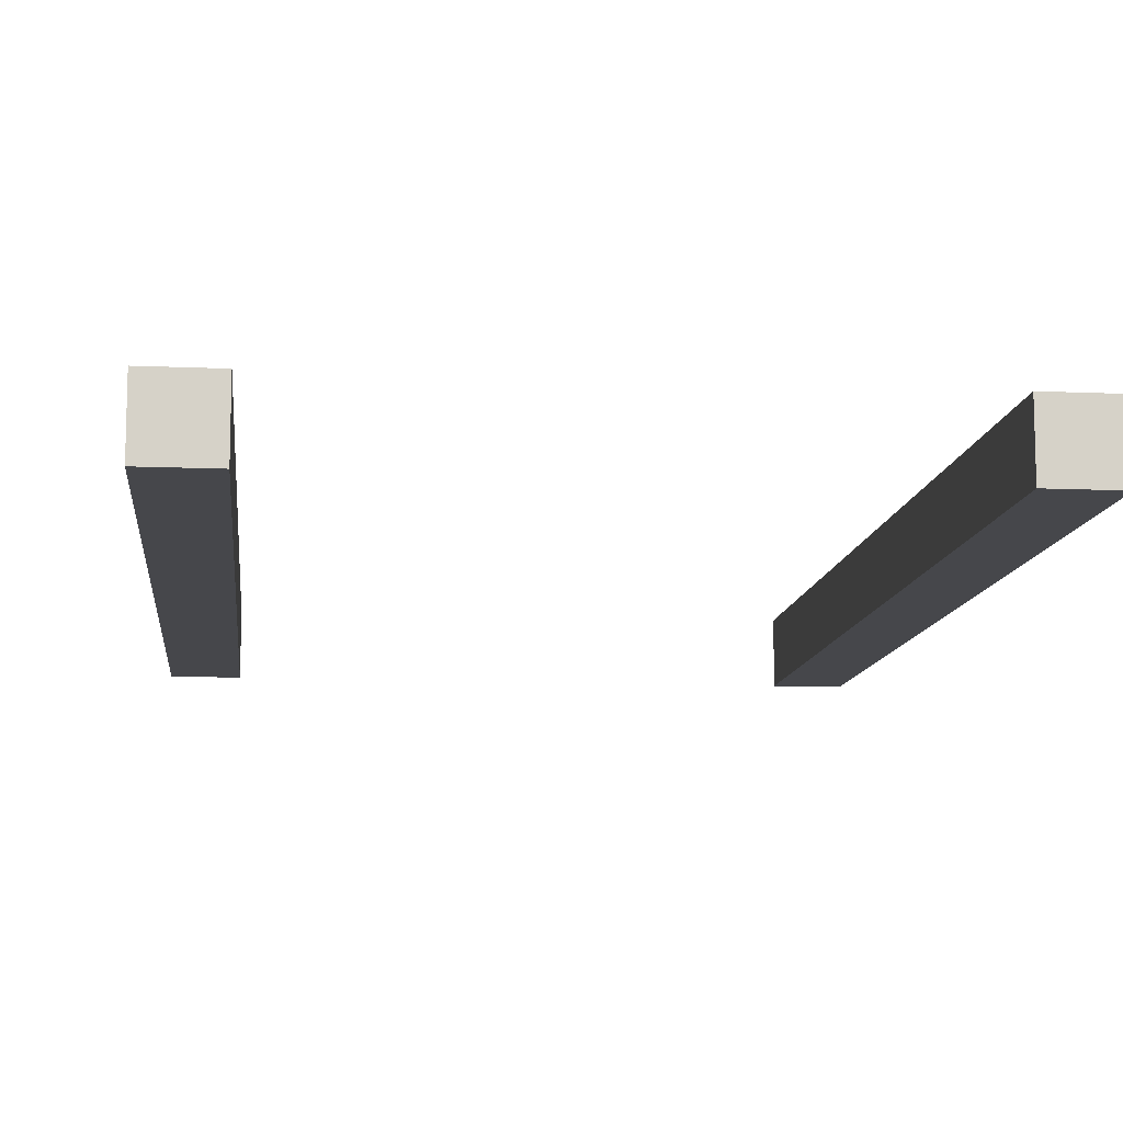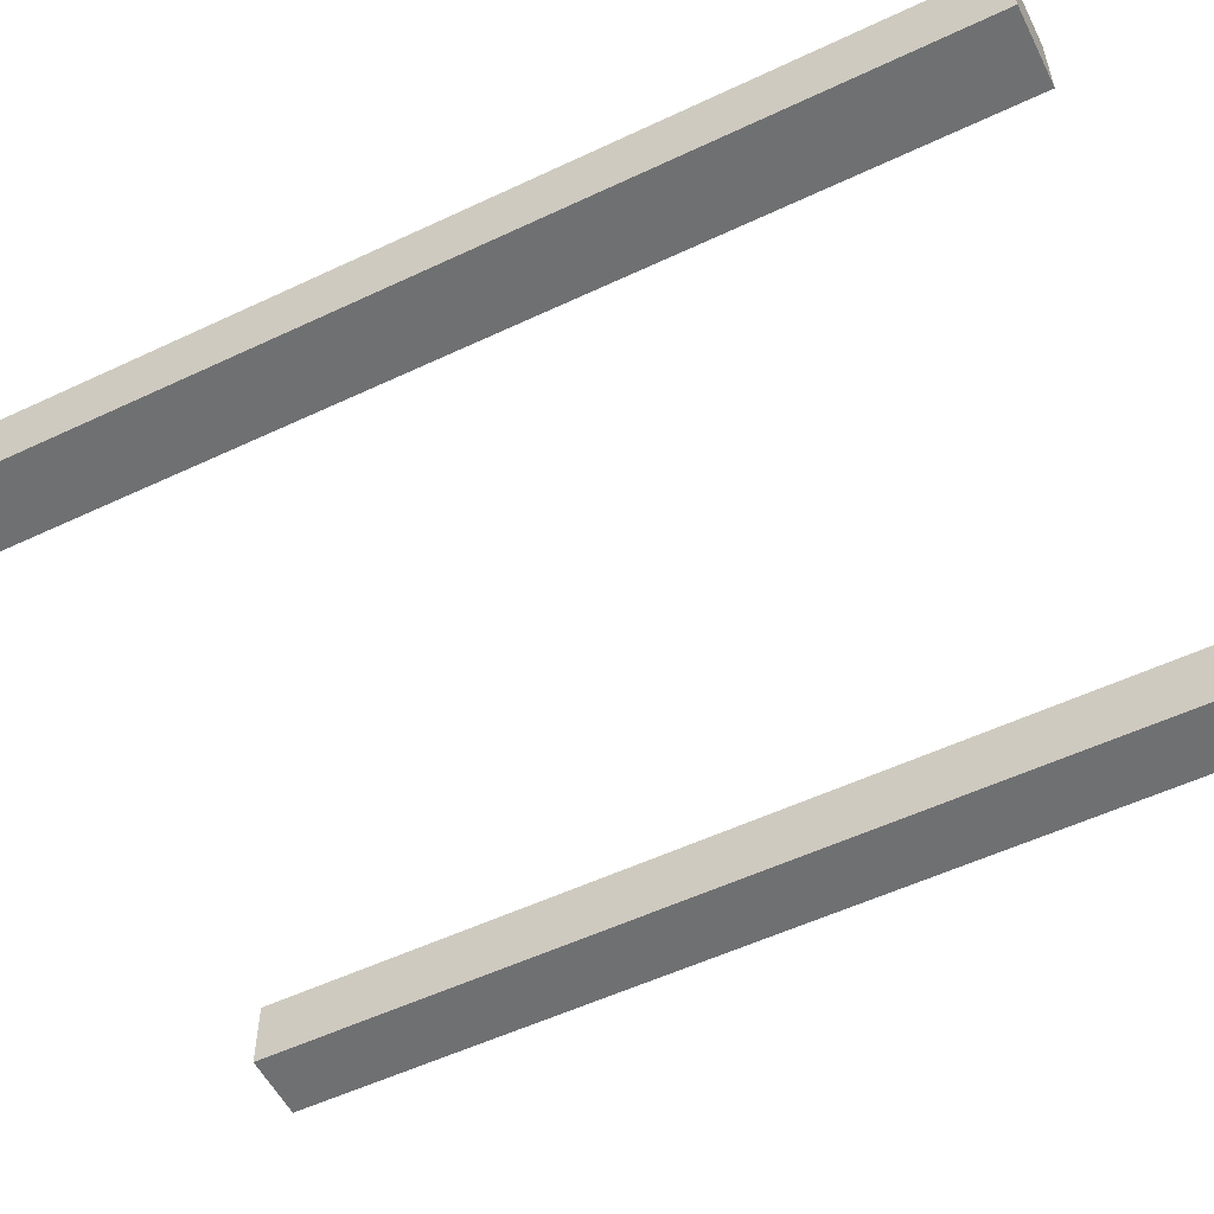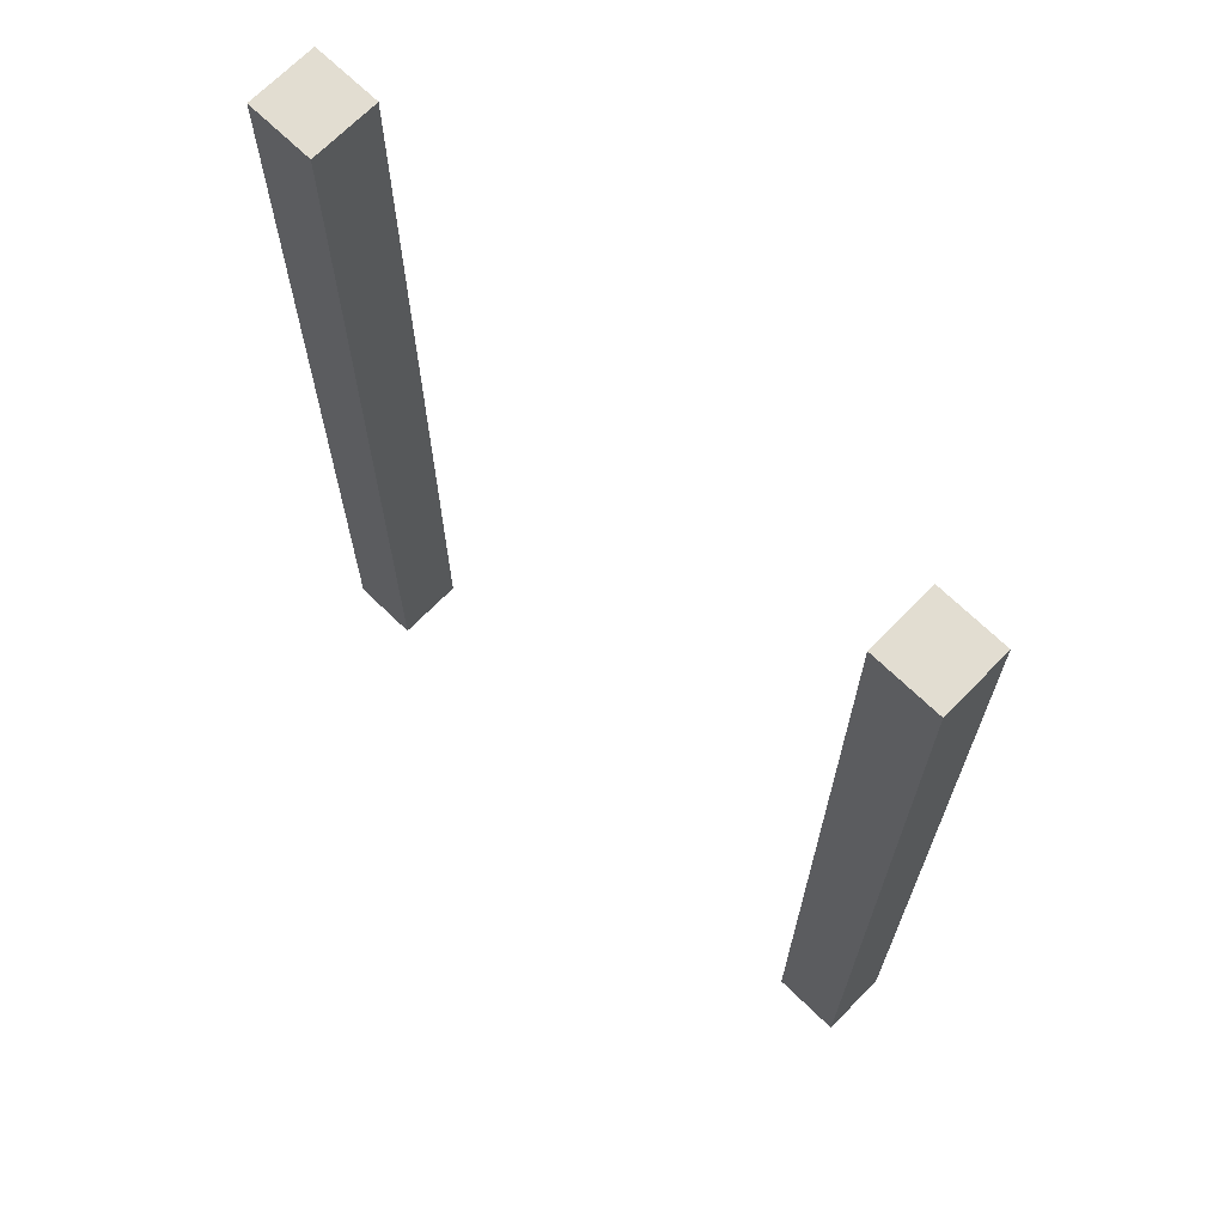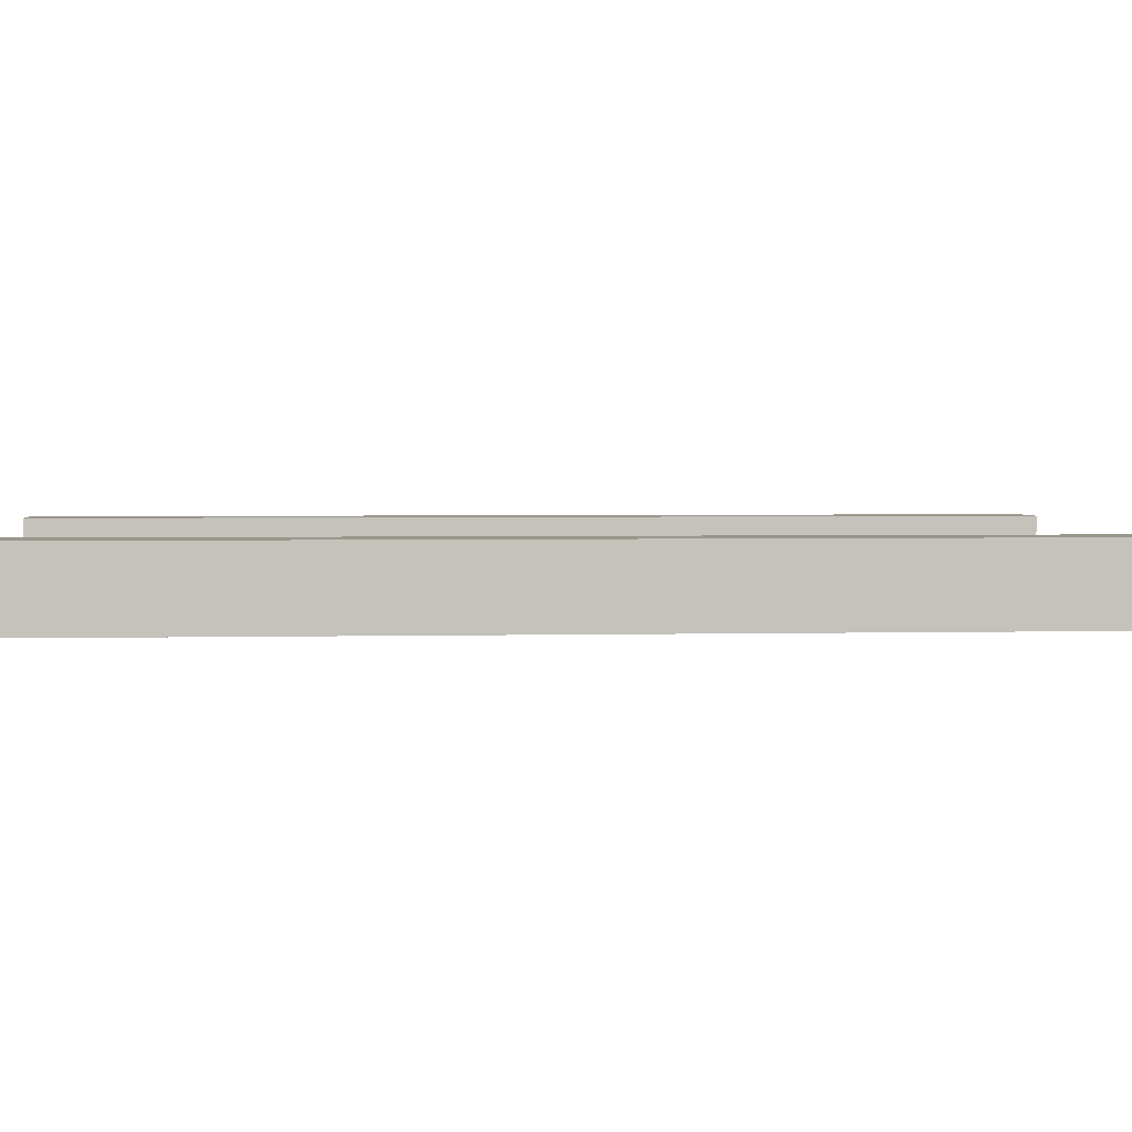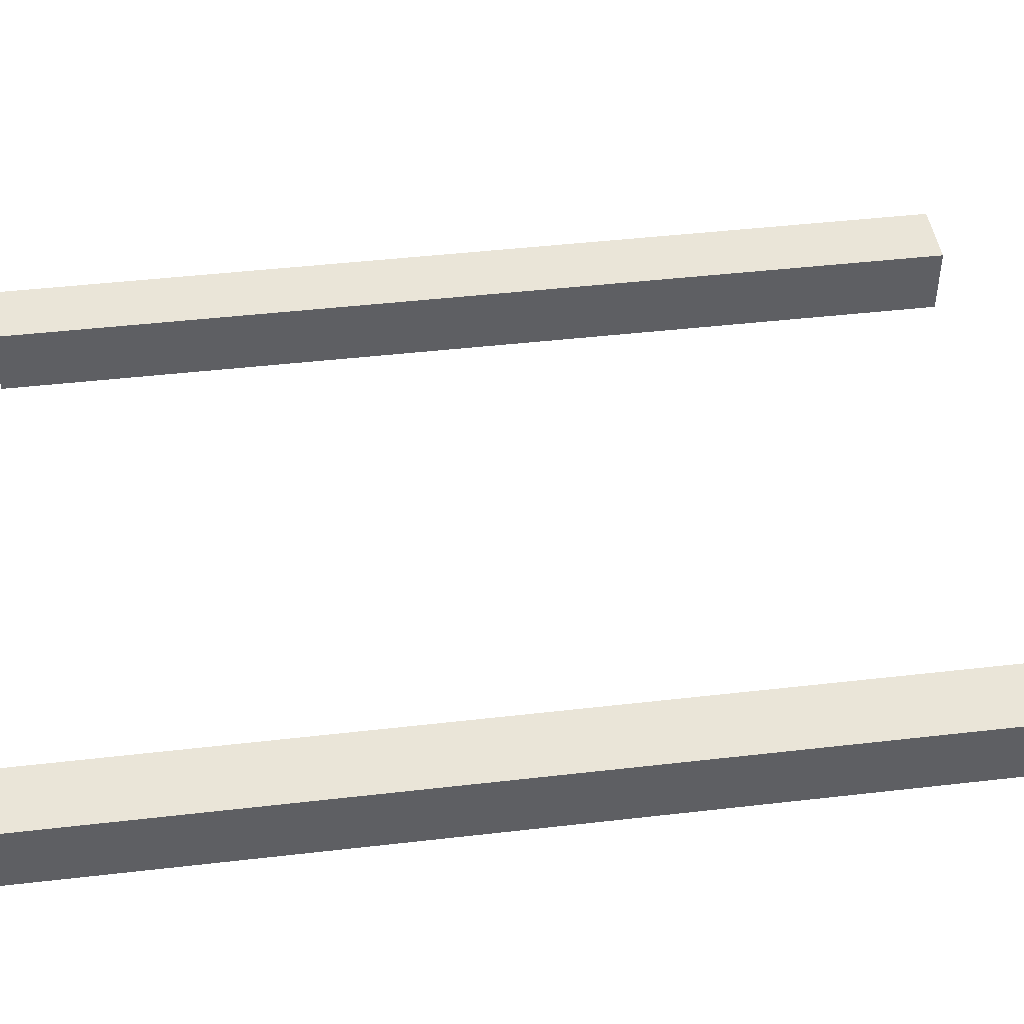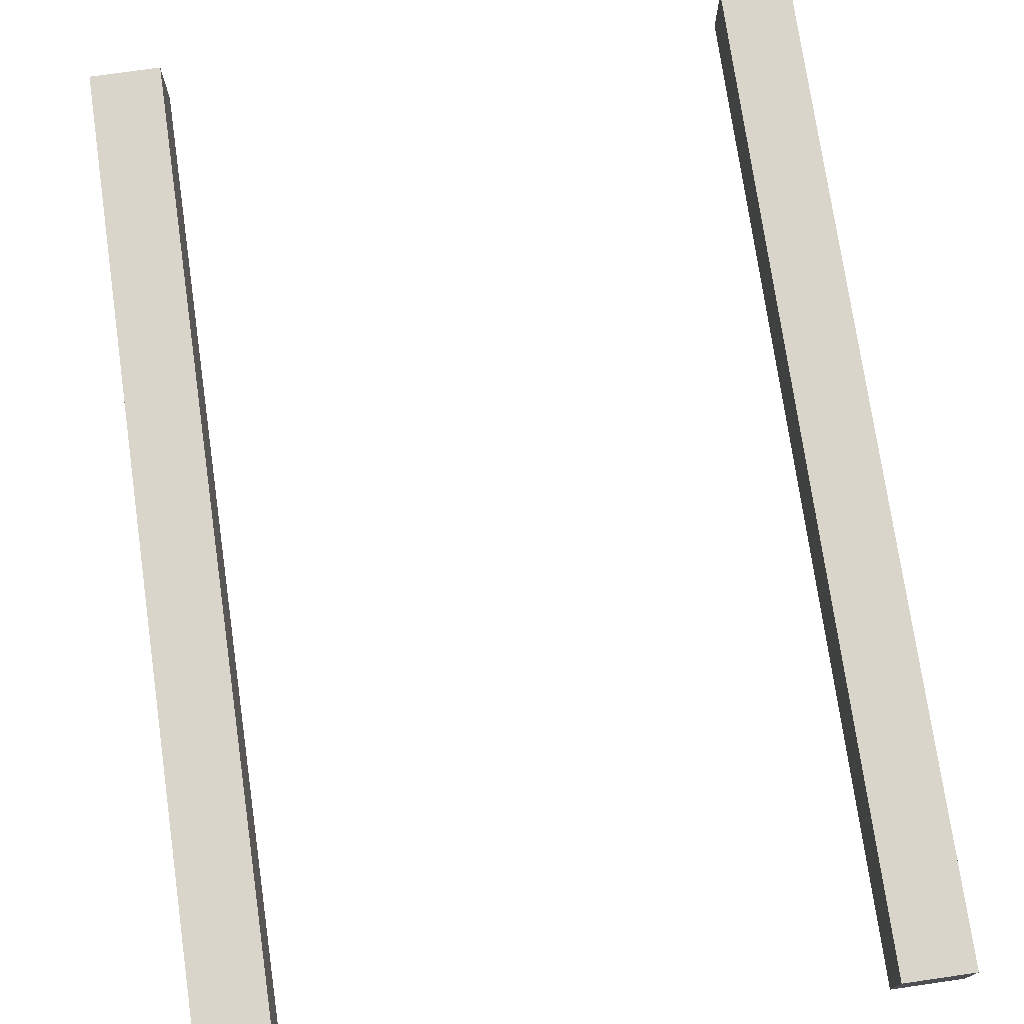
<metadata>
{"format":"obj","ext":"obj","renderer":"f3d","projection":"perspective","resolution":1024,"background":"white","views":[{"elev":-10.8,"azim":173.7,"up":"+Z"},{"elev":-54.8,"azim":116.5,"up":"+Z"},{"elev":68.6,"azim":-135.7,"up":"+Y"},{"elev":2.5,"azim":84.6,"up":"+Z"},{"elev":45.1,"azim":82.4,"up":"+Z"},{"elev":74.7,"azim":171.8,"up":"+Z"}]}
</metadata>
<code>
v 1.27 0 -10.16
v 2.54 0 -10.16
v 2.54 17.78 -10.16
v 1.27 17.78 -10.16
v 2.54 0 -10.16
v 2.54 0 -11.43
v 2.54 17.78 -11.43
v 2.54 17.78 -10.16
v 1.27 0 -11.43
v 1.27 0 -10.16
v 1.27 17.78 -10.16
v 1.27 17.78 -11.43
v 2.54 0 -11.43
v 1.27 0 -11.43
v 1.27 17.78 -11.43
v 2.54 17.78 -11.43
v 1.27 17.78 -10.16
v 2.54 17.78 -10.16
v 2.54 17.78 -11.43
v 1.27 17.78 -11.43
v 2.54 0 -10.16
v 1.27 0 -10.16
v 1.27 0 -11.43
v 2.54 0 -11.43
v 12.7 0 -11.43
v 12.7 0 -10.16
v 12.7 17.78 -10.16
v 12.7 17.78 -11.43
v 13.97 0 -10.16
v 13.97 0 -11.43
v 13.97 17.78 -11.43
v 13.97 17.78 -10.16
v 13.97 0 -11.43
v 12.7 0 -11.43
v 12.7 17.78 -11.43
v 13.97 17.78 -11.43
v 12.7 0 -10.16
v 13.97 0 -10.16
v 13.97 17.78 -10.16
v 12.7 17.78 -10.16
v 13.97 17.78 -10.16
v 13.97 17.78 -11.43
v 12.7 17.78 -11.43
v 12.7 17.78 -10.16
v 13.97 0 -11.43
v 13.97 0 -10.16
v 12.7 0 -10.16
v 12.7 0 -11.43
f 1 2 4
f 4 2 3
f 5 6 8
f 8 6 7
f 9 10 12
f 12 10 11
f 13 14 16
f 16 14 15
f 18 19 17
f 17 19 20
f 21 22 24
f 24 22 23
f 25 26 28
f 28 26 27
f 29 30 32
f 32 30 31
f 33 34 36
f 36 34 35
f 37 38 40
f 40 38 39
f 41 42 44
f 44 42 43
f 46 47 45
f 45 47 48

</code>
